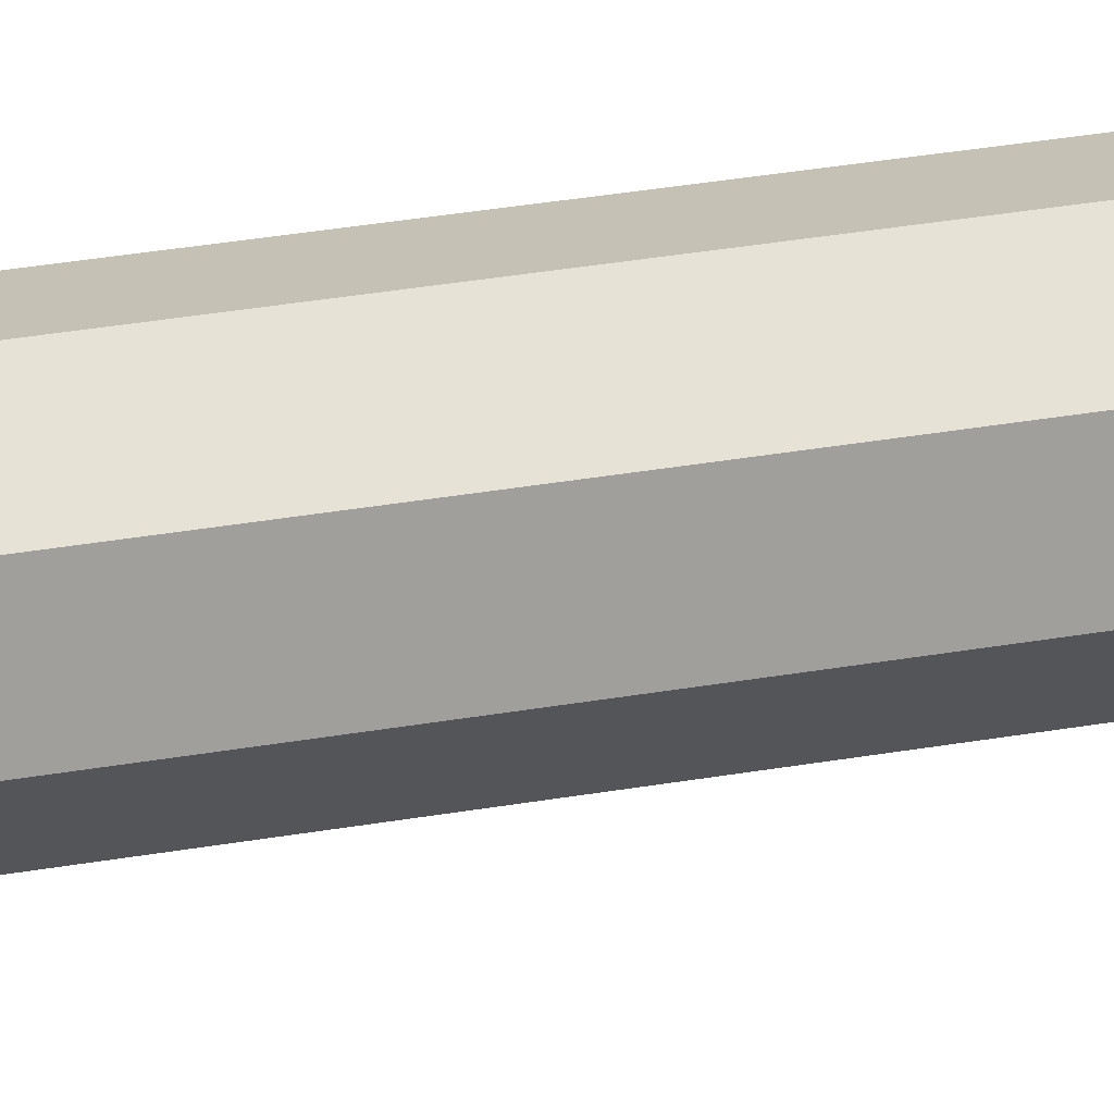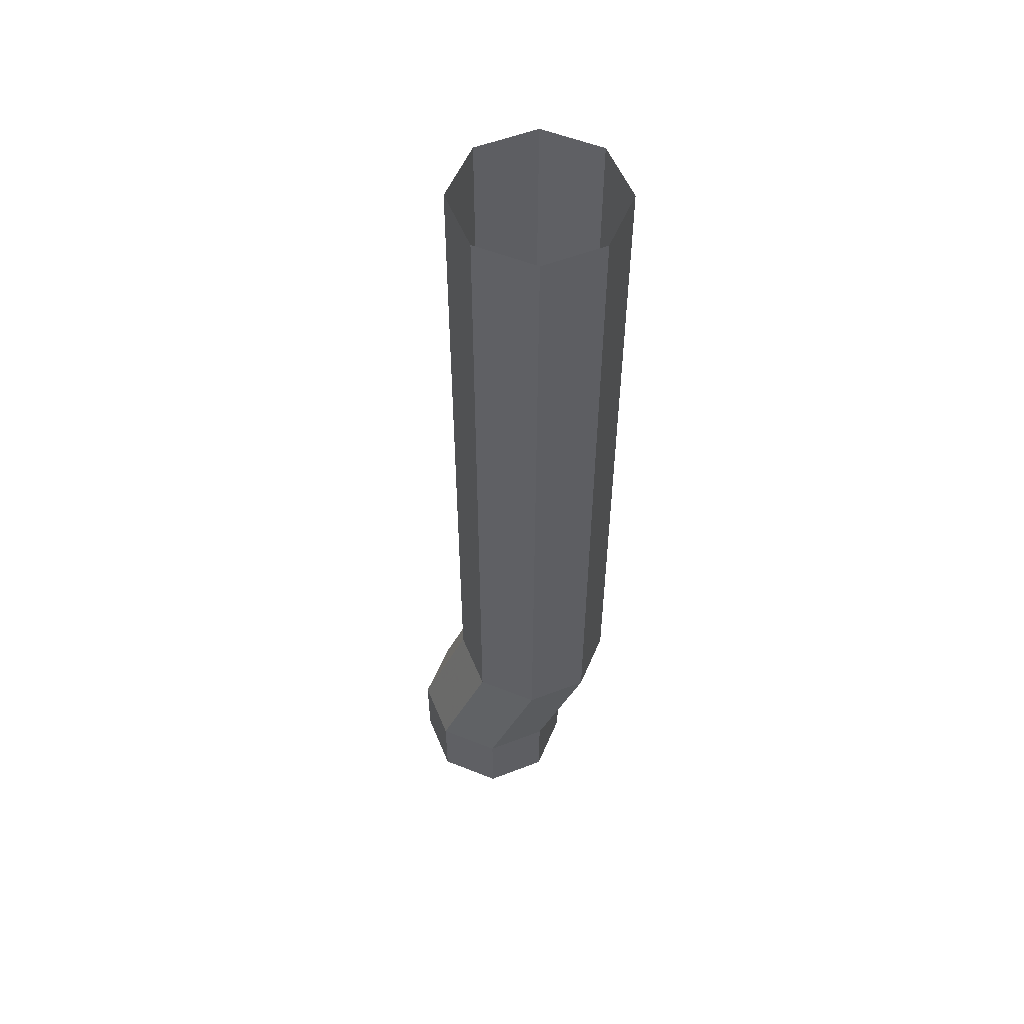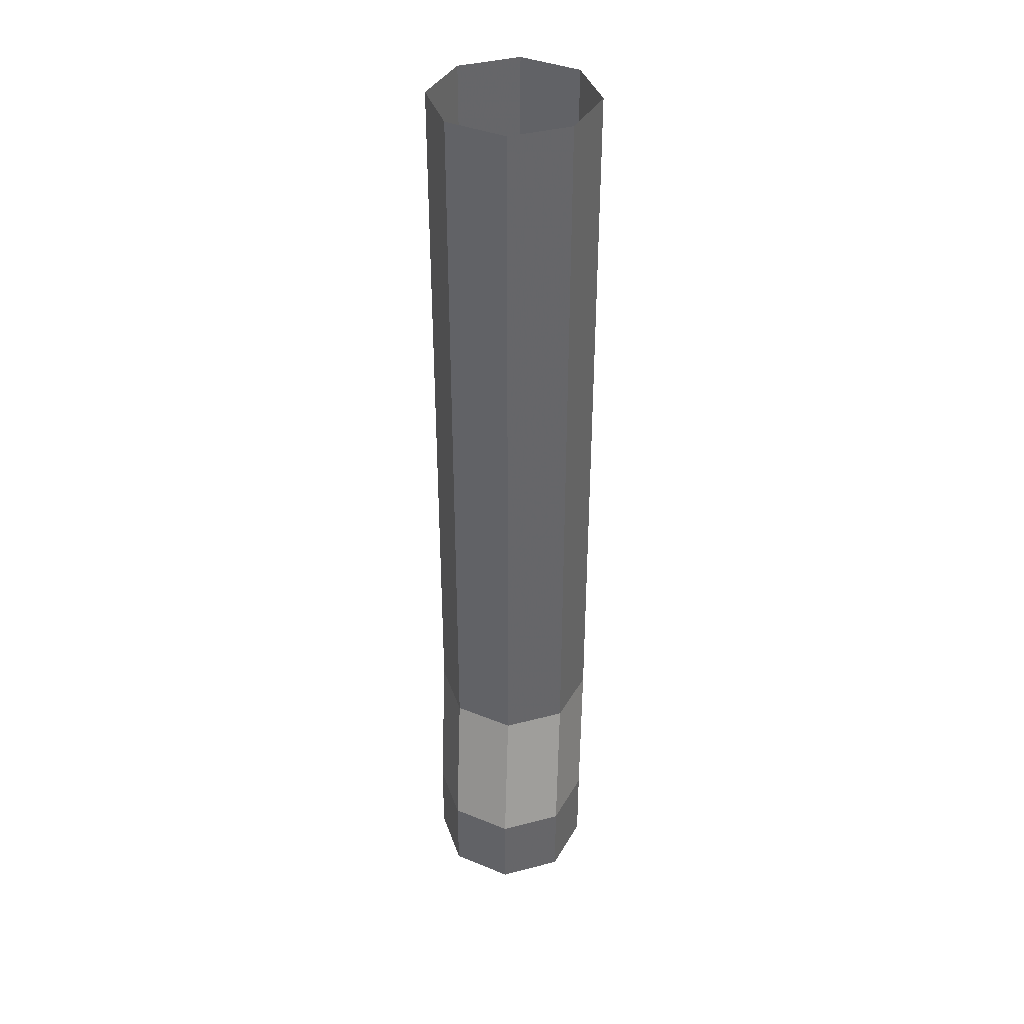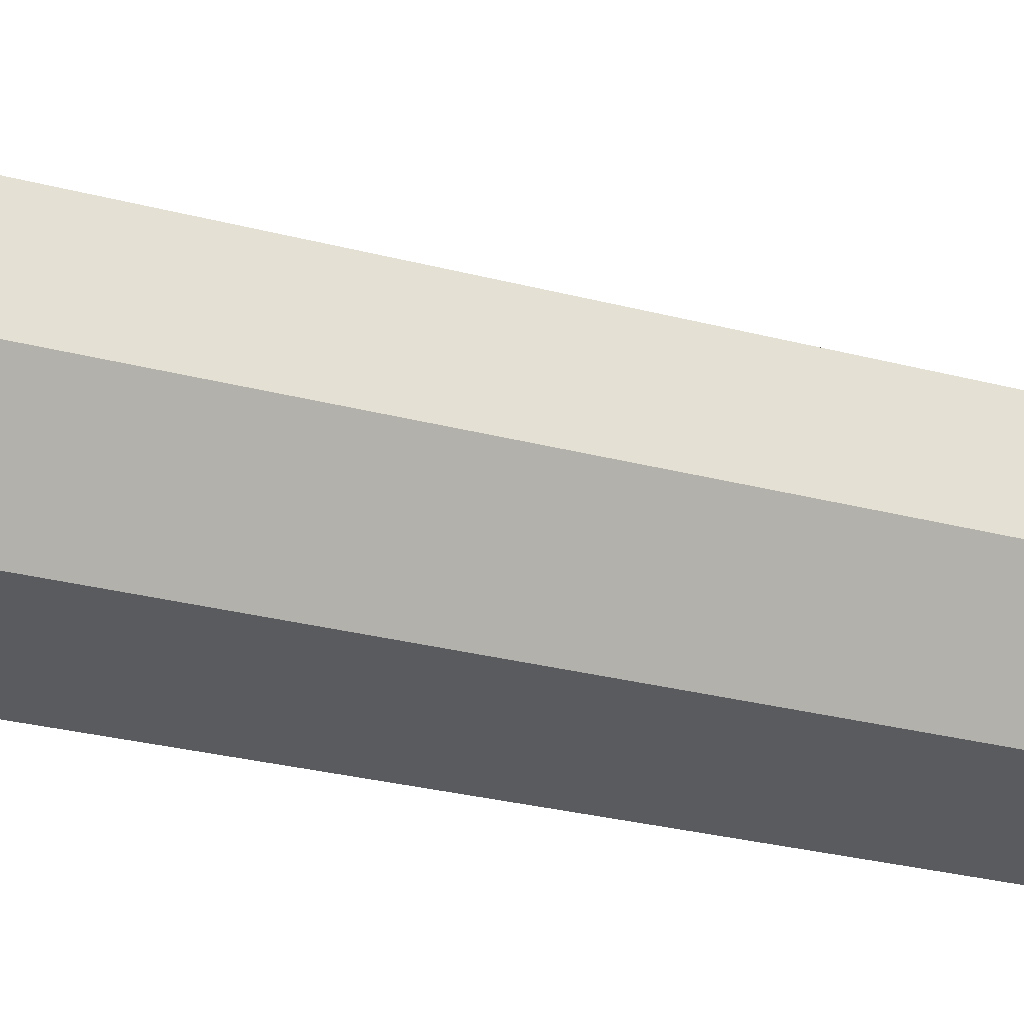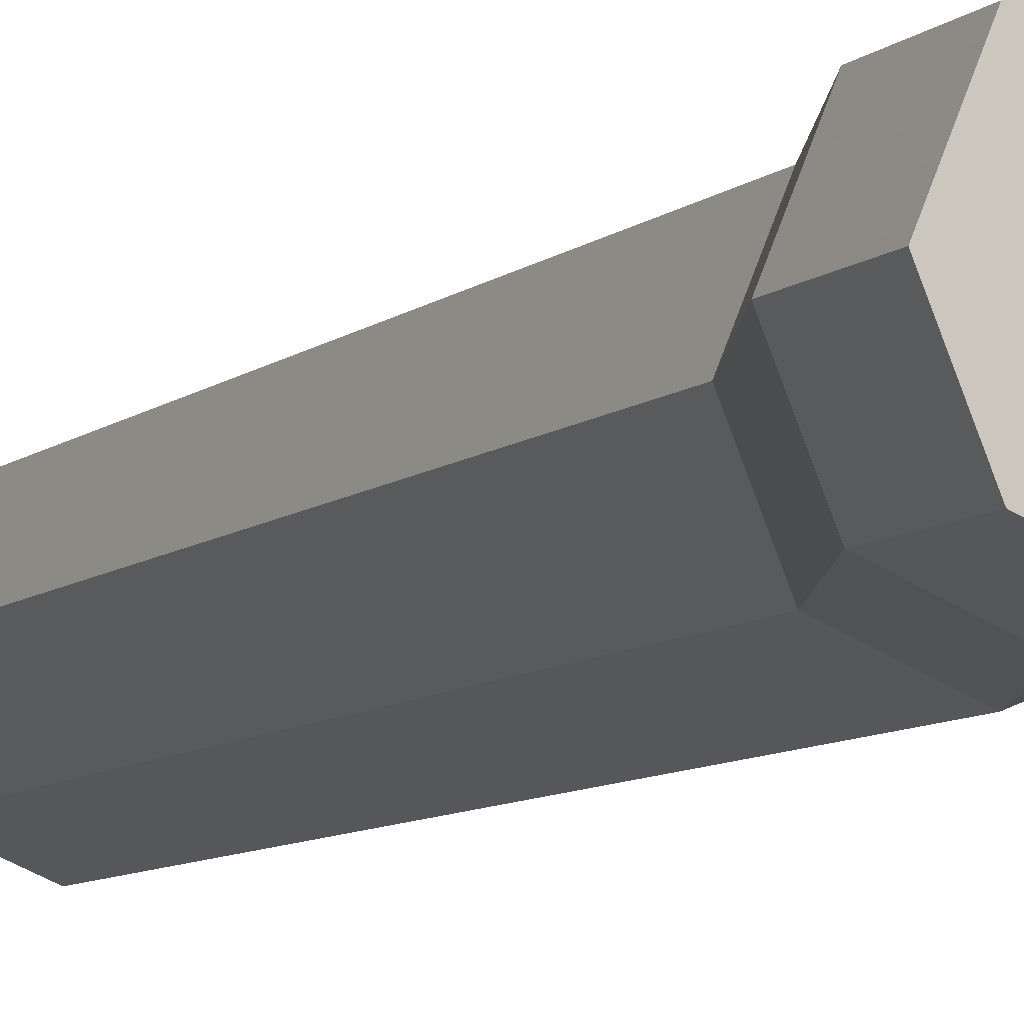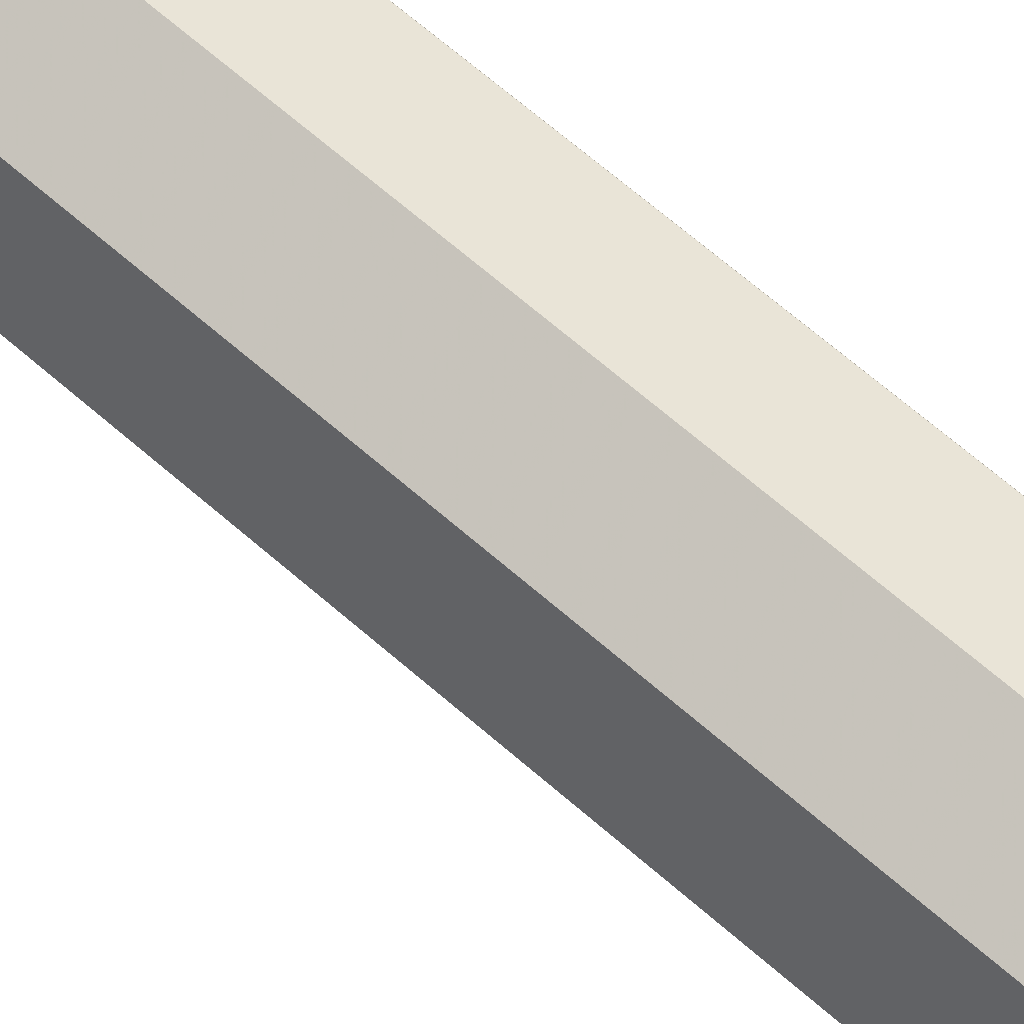
<metadata>
{"format":"obj","ext":"obj","renderer":"f3d","projection":"perspective","resolution":1024,"background":"white","views":[{"elev":41.9,"azim":-101.2,"up":"+Z"},{"elev":55.0,"azim":0.3,"up":"+Y"},{"elev":38.9,"azim":-85.6,"up":"+Y"},{"elev":-17.8,"azim":-121.7,"up":"+Z"},{"elev":-7.2,"azim":-23.2,"up":"+Z"},{"elev":64.8,"azim":-48.3,"up":"+Z"}]}
</metadata>
<code>
v 0.2282 0 0.07071
v 0.2575 0 0
v 0.2575 0.9 0
v 0.2282 0.9 0.07071
v 0.1575 0 0.1
v 0.2282 0 0.07071
v 0.2282 0.9 0.07071
v 0.1575 0.9 0.1
v 0.08679 0 0.07071
v 0.1575 0 0.1
v 0.1575 0.9 0.1
v 0.08679 0.9 0.07071
v 0.0575 0 0
v 0.08679 0 0.07071
v 0.08679 0.9 0.07071
v 0.0575 0.9 0
v 0.08679 0 -0.07071
v 0.0575 0 0
v 0.0575 0.9 0
v 0.08679 0.9 -0.07071
v 0.1575 0 -0.1
v 0.08679 0 -0.07071
v 0.08679 0.9 -0.07071
v 0.1575 0.9 -0.1
v 0.2282 0 -0.07071
v 0.1575 0 -0.1
v 0.1575 0.9 -0.1
v 0.2282 0.9 -0.07071
v 0.2575 0 0
v 0.2282 0 -0.07071
v 0.2282 0.9 -0.07071
v 0.2575 0.9 0
v 0.2282 0 0.07071
v 0.2575 0 0
v 0.2 -0.15 0
v 0.1707 -0.15 0.07071
v 0.1575 0 0.1
v 0.2282 0 0.07071
v 0.1707 -0.15 0.07071
v 0.1 -0.15 0.1
v 0.08679 0 0.07071
v 0.1575 0 0.1
v 0.1 -0.15 0.1
v 0.02929 -0.15 0.07071
v 0.0575 0 0
v 0.08679 0 0.07071
v 0.02929 -0.15 0.07071
v 0 -0.15 0
v 0.08679 0 -0.07071
v 0.0575 0 0
v 0 -0.15 0
v 0.02929 -0.15 -0.07071
v 0.1575 0 -0.1
v 0.08679 0 -0.07071
v 0.02929 -0.15 -0.07071
v 0.1 -0.15 -0.1
v 0.2282 0 -0.07071
v 0.1575 0 -0.1
v 0.1 -0.15 -0.1
v 0.1707 -0.15 -0.07071
v 0.2575 0 0
v 0.2282 0 -0.07071
v 0.1707 -0.15 -0.07071
v 0.2 -0.15 0
v 0.1707 -0.15 0.07071
v 0.2 -0.15 0
v 0.2 -0.25 0
v 0.1707 -0.25 0.07071
v 0.1 -0.15 0.1
v 0.1707 -0.15 0.07071
v 0.1707 -0.25 0.07071
v 0.1 -0.25 0.1
v 0.02929 -0.15 0.07071
v 0.1 -0.15 0.1
v 0.1 -0.25 0.1
v 0.02929 -0.25 0.07071
v 0 -0.15 0
v 0.02929 -0.15 0.07071
v 0.02929 -0.25 0.07071
v 0 -0.25 0
v 0.02929 -0.15 -0.07071
v 0 -0.15 0
v 0 -0.25 0
v 0.02929 -0.25 -0.07071
v 0.1 -0.15 -0.1
v 0.02929 -0.15 -0.07071
v 0.02929 -0.25 -0.07071
v 0.1 -0.25 -0.1
v 0.1707 -0.15 -0.07071
v 0.1 -0.15 -0.1
v 0.1 -0.25 -0.1
v 0.1707 -0.25 -0.07071
v 0.2 -0.15 0
v 0.1707 -0.15 -0.07071
v 0.1707 -0.25 -0.07071
v 0.2 -0.25 0
v 0.1 -0.25 0
v 0.2 -0.25 0
v 0.1707 -0.25 0.07071
v 0.1 -0.25 0
v 0.1707 -0.25 0.07071
v 0.1 -0.25 0.1
v 0.1 -0.25 0
v 0.1 -0.25 0.1
v 0.02929 -0.25 0.07071
v 0.1 -0.25 0
v 0.02929 -0.25 0.07071
v 0 -0.25 0
v 0.1 -0.25 0
v 0 -0.25 0
v 0.02929 -0.25 -0.07071
v 0.1 -0.25 0
v 0.02929 -0.25 -0.07071
v 0.1 -0.25 -0.1
v 0.1 -0.25 0
v 0.1 -0.25 -0.1
v 0.1707 -0.25 -0.07071
v 0.1 -0.25 0
v 0.1707 -0.25 -0.07071
v 0.2 -0.25 0
g mesh7444720
f 1 2 3
f 3 4 1
f 5 6 7
f 7 8 5
f 9 10 11
f 11 12 9
f 13 14 15
f 15 16 13
f 17 18 19
f 19 20 17
f 21 22 23
f 23 24 21
f 25 26 27
f 27 28 25
f 29 30 31
f 31 32 29
g mesh7444723
f 33 35 34
f 35 33 36
f 37 39 38
f 39 37 40
f 41 43 42
f 43 41 44
f 45 47 46
f 47 45 48
f 49 51 50
f 51 49 52
f 53 55 54
f 55 53 56
f 57 59 58
f 59 57 60
f 61 63 62
f 63 61 64
g mesh7444725
f 65 67 66
f 67 65 68
f 69 71 70
f 71 69 72
f 73 75 74
f 75 73 76
f 77 79 78
f 79 77 80
f 81 83 82
f 83 81 84
f 85 87 86
f 87 85 88
f 89 91 90
f 91 89 92
f 93 95 94
f 95 93 96
g mesh7444727
f 97 98 99
f 100 101 102
f 103 104 105
f 106 107 108
f 109 110 111
f 112 113 114
f 115 116 117
f 118 119 120

</code>
